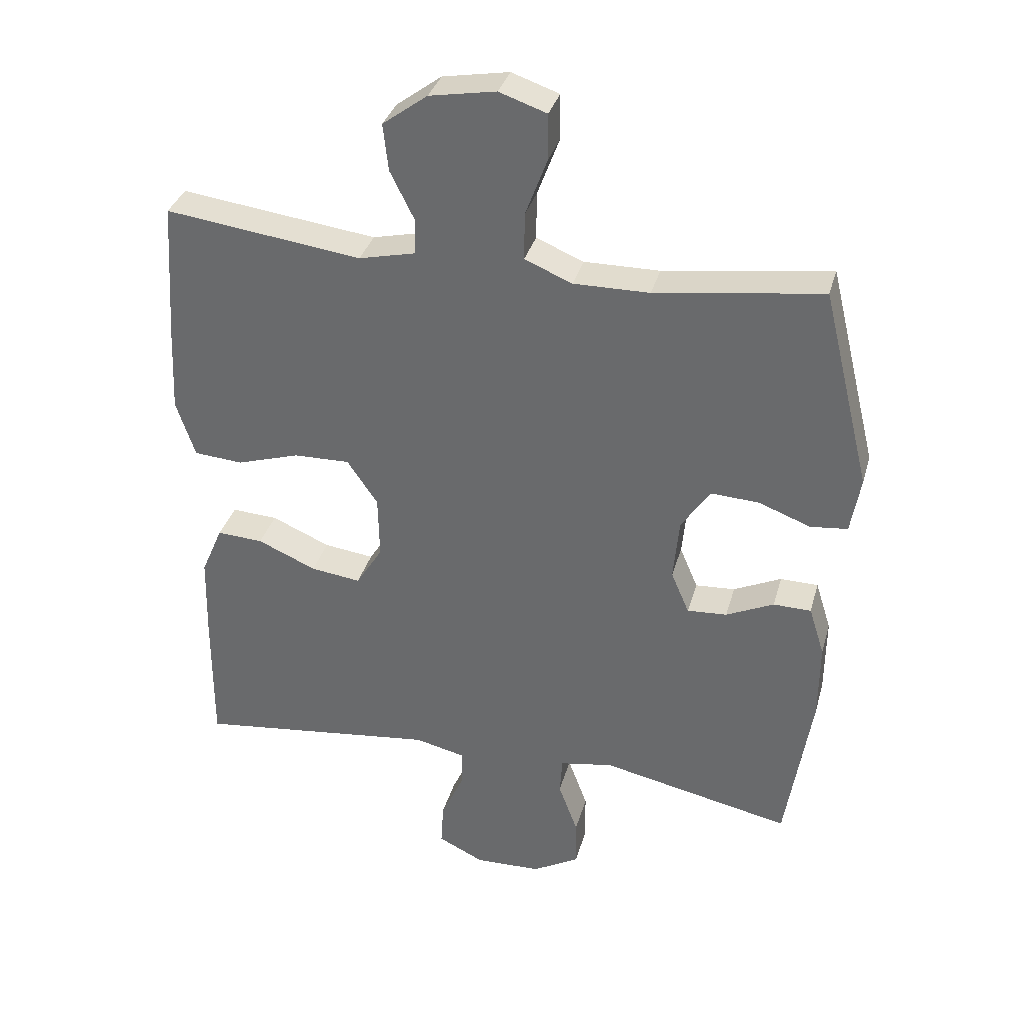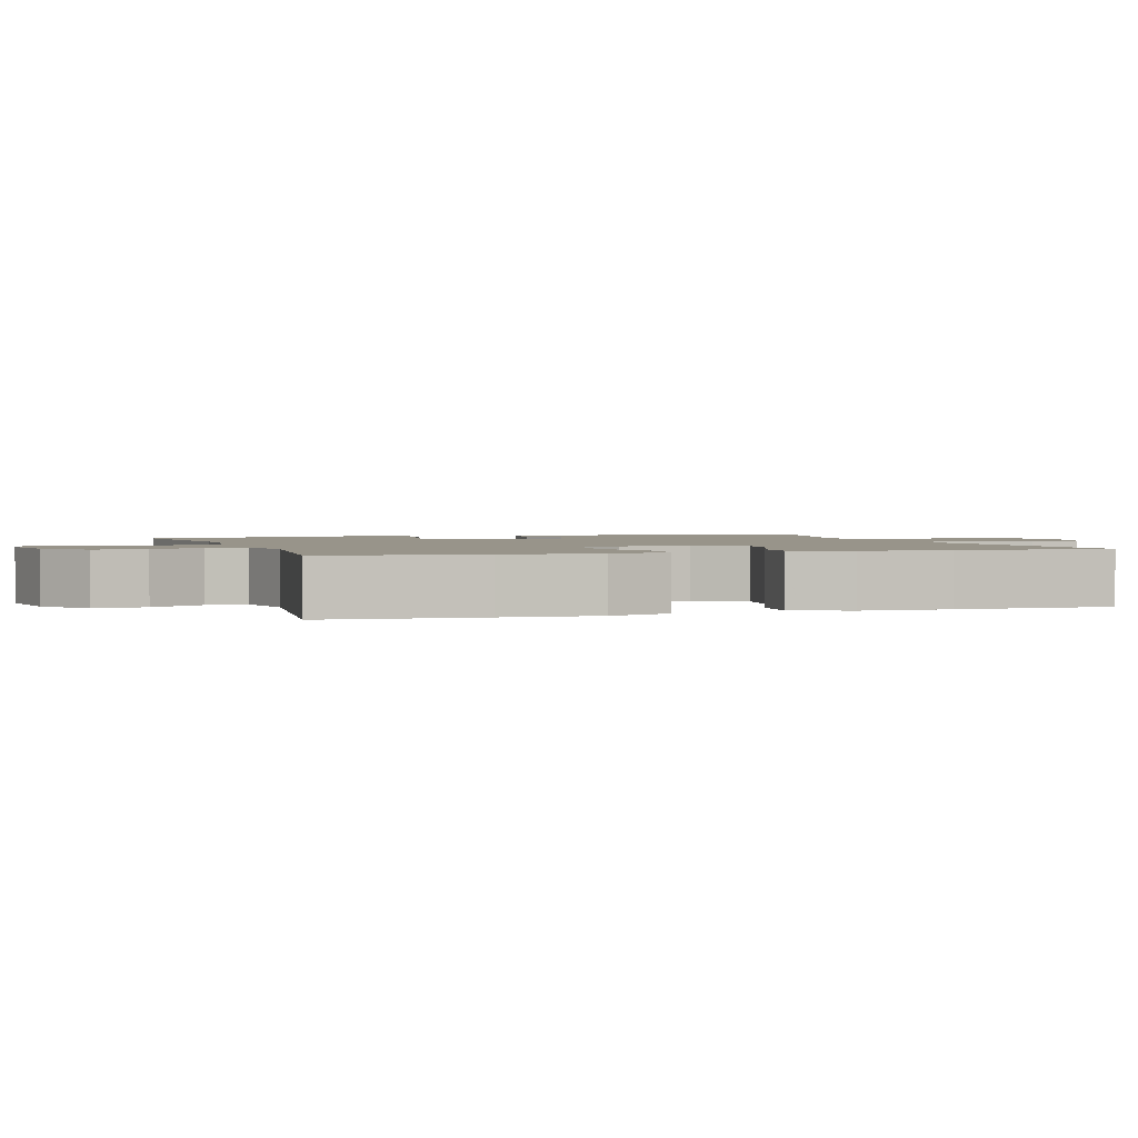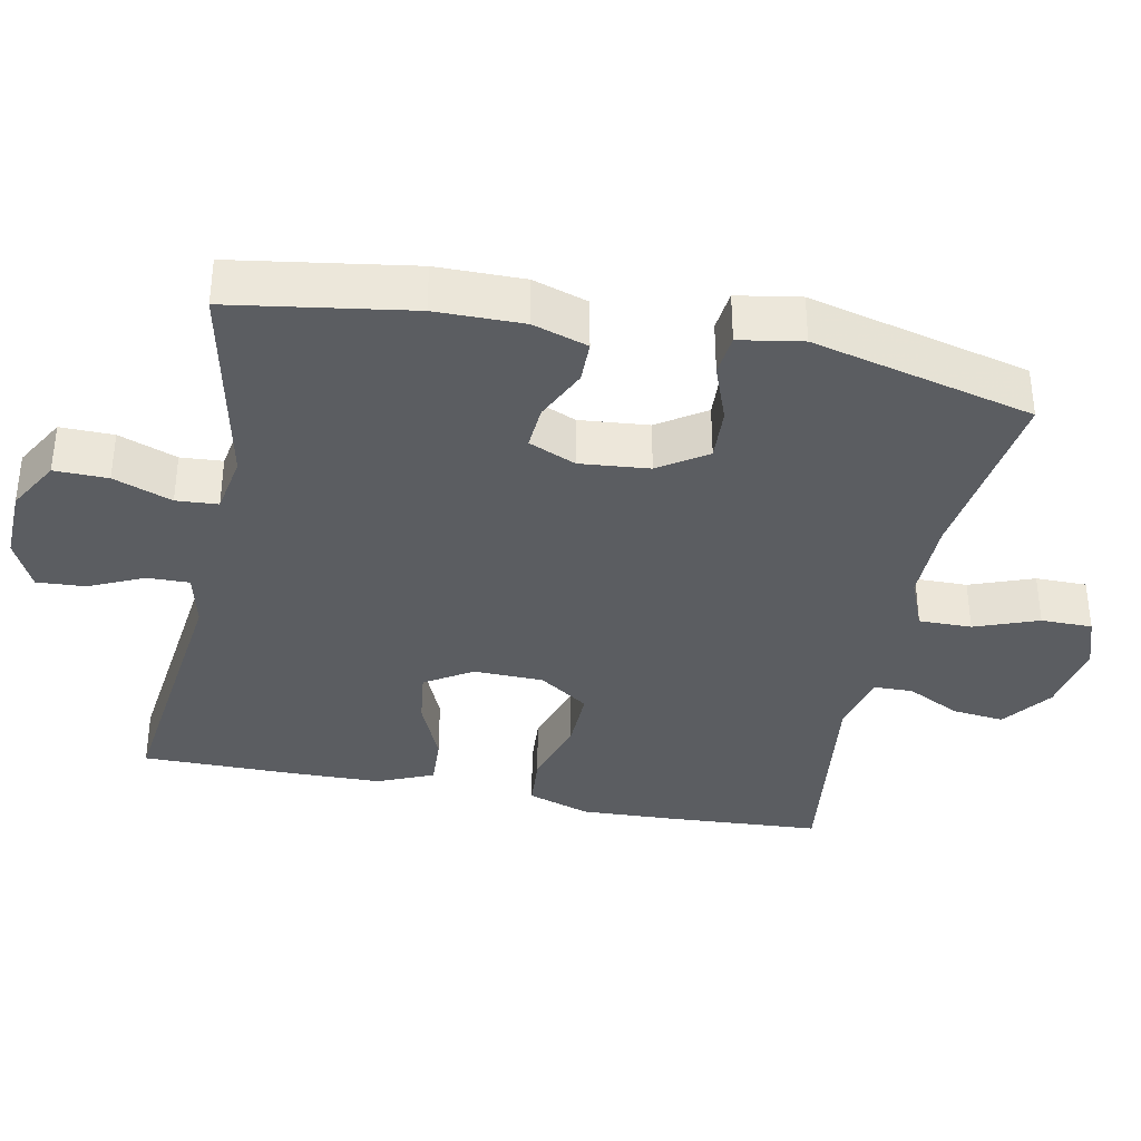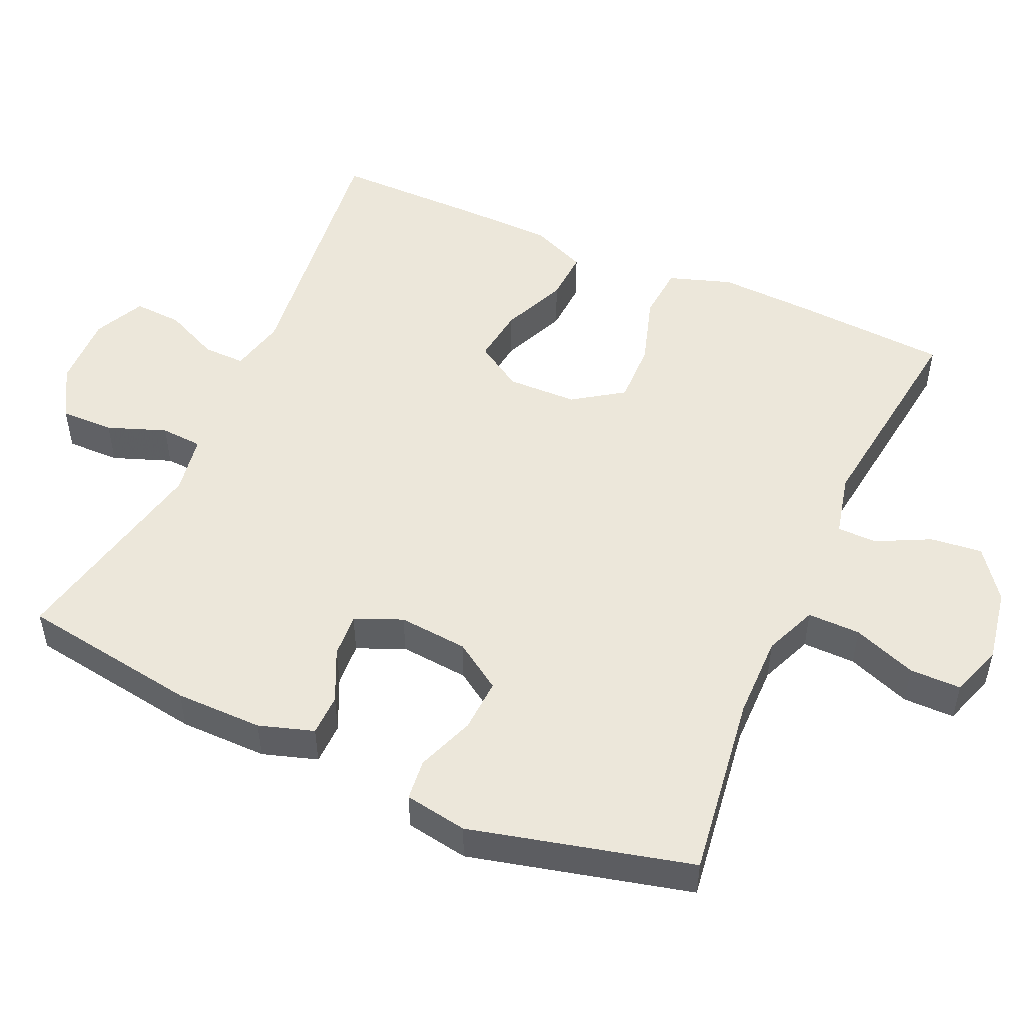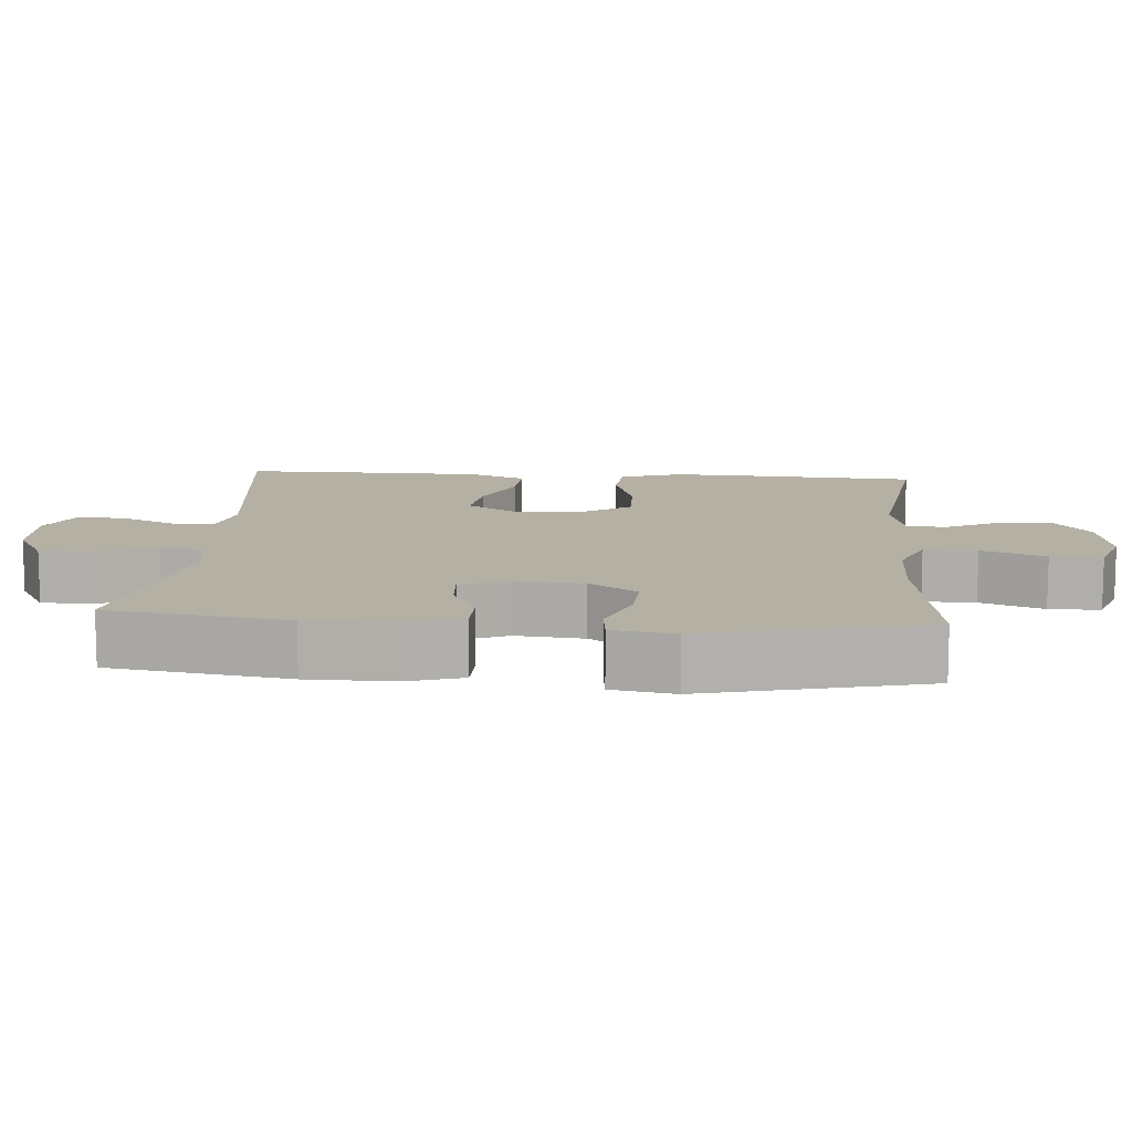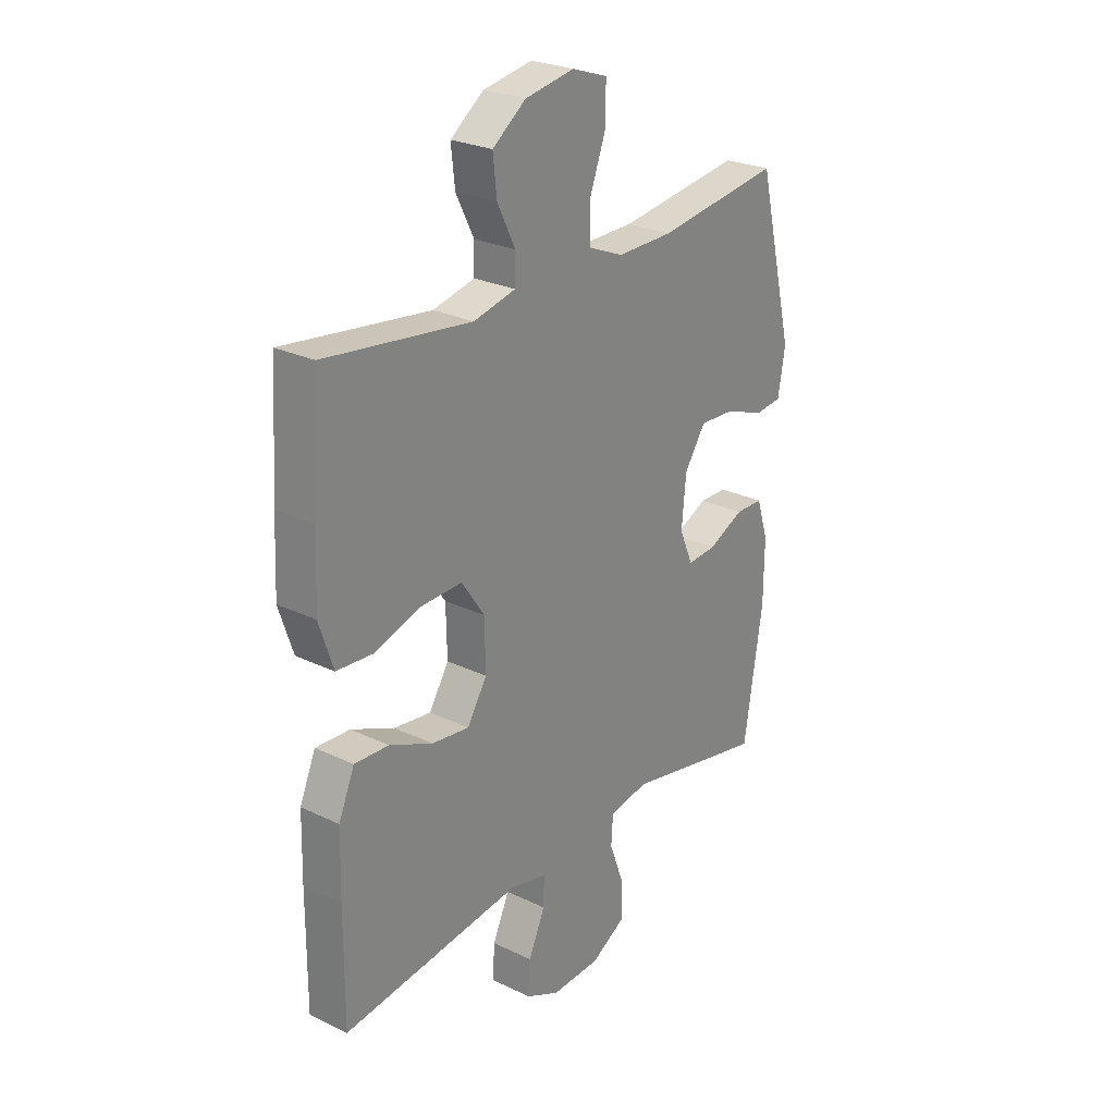
<metadata>
{"format":"obj","ext":"obj","renderer":"f3d","projection":"perspective","resolution":1024,"background":"white","views":[{"elev":34.3,"azim":-165.0,"up":"+Z"},{"elev":1.8,"azim":71.8,"up":"+Y"},{"elev":-36.2,"azim":-101.5,"up":"+Y"},{"elev":50.5,"azim":-66.0,"up":"+Y"},{"elev":11.5,"azim":-85.6,"up":"+Y"},{"elev":25.9,"azim":127.4,"up":"+Z"}]}
</metadata>
<code>
v -0.5 0.07 -0.5
v -0.539 0.07 -0.252
v -0.54 0.07 -0.131
v -0.516 0.07 -0.055
v -0.458 0.07 -0.054
v -0.385 0.07 -0.088
v -0.324 0.07 -0.092
v -0.296 0.07 -0.027
v -0.305 0.07 0.069
v -0.349 0.07 0.135
v -0.423 0.07 0.131
v -0.503 0.07 0.101
v -0.56 0.07 0.107
v -0.575 0.07 0.194
v -0.5 0.07 0.5
v -0.244 0.07 0.465
v -0.128 0.07 0.464
v -0.055 0.07 0.494
v -0.056 0.07 0.567
v -0.089 0.07 0.655
v -0.089 0.07 0.726
v -0.016 0.07 0.751
v 0.086 0.07 0.733
v 0.155 0.07 0.682
v 0.147 0.07 0.61
v 0.11 0.07 0.536
v 0.111 0.07 0.481
v 0.198 0.07 0.461
v 0.5 0.07 0.5
v 0.514 0.07 0.286
v 0.52 0.07 0.155
v 0.491 0.07 0.068
v 0.416 0.07 0.062
v 0.319 0.07 0.092
v 0.233 0.07 0.094
v 0.186 0.07 0.025
v 0.184 0.07 -0.072
v 0.225 0.07 -0.137
v 0.302 0.07 -0.127
v 0.392 0.07 -0.088
v 0.463 0.07 -0.084
v 0.496 0.07 -0.161
v 0.499 0.07 -0.285
v 0.5 0.07 -0.5
v 0.129 0.07 -0.456
v 0.052 0.07 -0.474
v 0.053 0.07 -0.532
v 0.088 0.07 -0.608
v 0.092 0.07 -0.675
v 0.022 0.07 -0.709
v -0.08 0.07 -0.706
v -0.152 0.07 -0.665
v -0.151 0.07 -0.591
v -0.121 0.07 -0.51
v -0.125 0.07 -0.452
v -0.207 0.07 -0.438
v -0.5 0 -0.5
v -0.539 0 -0.252
v -0.54 0 -0.131
v -0.516 0 -0.055
v -0.458 0 -0.054
v -0.385 0 -0.088
v -0.324 0 -0.092
v -0.296 0 -0.027
v -0.305 0 0.069
v -0.349 0 0.135
v -0.423 0 0.131
v -0.503 0 0.101
v -0.56 0 0.107
v -0.575 0 0.194
v -0.5 0 0.5
v -0.244 0 0.465
v -0.128 0 0.464
v -0.055 0 0.494
v -0.056 0 0.567
v -0.089 0 0.655
v -0.089 0 0.726
v -0.016 0 0.751
v 0.086 0 0.733
v 0.155 0 0.682
v 0.147 0 0.61
v 0.11 0 0.536
v 0.111 0 0.481
v 0.198 0 0.461
v 0.5 0 0.5
v 0.514 0 0.286
v 0.52 0 0.155
v 0.491 0 0.068
v 0.416 0 0.062
v 0.319 0 0.092
v 0.233 0 0.094
v 0.186 0 0.025
v 0.184 0 -0.072
v 0.225 0 -0.137
v 0.302 0 -0.127
v 0.392 0 -0.088
v 0.463 0 -0.084
v 0.496 0 -0.161
v 0.499 0 -0.285
v 0.5 0 -0.5
v 0.129 0 -0.456
v 0.052 0 -0.474
v 0.053 0 -0.532
v 0.088 0 -0.608
v 0.092 0 -0.675
v 0.022 0 -0.709
v -0.08 0 -0.706
v -0.152 0 -0.665
v -0.151 0 -0.591
v -0.121 0 -0.51
v -0.125 0 -0.452
v -0.207 0 -0.438
f 52 53 54
f 51 52 54
f 50 51 54
f 49 50 54
f 48 49 54
f 47 48 54
f 46 47 54 55
f 45 46 55 56
f 43 44 45
f 42 43 45
f 41 42 45
f 40 41 45
f 39 40 45
f 38 39 45 56
f 32 33 34
f 31 32 34
f 30 31 34
f 29 30 34
f 28 29 34
f 27 28 34 35
f 24 25 26
f 23 24 26
f 22 23 26
f 21 22 26
f 20 21 26
f 19 20 26
f 18 19 26 27
f 27 35 36
f 18 27 36
f 17 18 36
f 14 15 16
f 13 14 16
f 12 13 16
f 11 12 16
f 10 11 16 17
f 4 5 6
f 3 4 6
f 2 3 6
f 1 2 6
f 56 1 6
f 56 6 7
f 56 7 8
f 38 56 8
f 37 38 8
f 17 36 37
f 10 17 37
f 9 10 37
f 8 9 37
f 110 109 108
f 110 108 107
f 110 107 106
f 110 106 105
f 110 105 104
f 110 104 103
f 111 110 103 102
f 112 111 102 101
f 101 100 99
f 101 99 98
f 101 98 97
f 101 97 96
f 101 96 95
f 112 101 95 94
f 90 89 88
f 90 88 87
f 90 87 86
f 90 86 85
f 90 85 84
f 91 90 84 83
f 82 81 80
f 82 80 79
f 82 79 78
f 82 78 77
f 82 77 76
f 82 76 75
f 83 82 75 74
f 92 91 83
f 92 83 74
f 92 74 73
f 72 71 70
f 72 70 69
f 72 69 68
f 72 68 67
f 73 72 67 66
f 62 61 60
f 62 60 59
f 62 59 58
f 62 58 57
f 62 57 112
f 63 62 112
f 64 63 112
f 64 112 94
f 64 94 93
f 93 92 73
f 93 73 66
f 93 66 65
f 93 65 64
f 1 57 58 2
f 2 58 59 3
f 3 59 60 4
f 4 60 61 5
f 5 61 62 6
f 6 62 63 7
f 7 63 64 8
f 8 64 65 9
f 9 65 66 10
f 10 66 67 11
f 11 67 68 12
f 12 68 69 13
f 13 69 70 14
f 14 70 71 15
f 15 71 72 16
f 16 72 73 17
f 17 73 74 18
f 18 74 75 19
f 19 75 76 20
f 20 76 77 21
f 21 77 78 22
f 22 78 79 23
f 23 79 80 24
f 24 80 81 25
f 25 81 82 26
f 26 82 83 27
f 27 83 84 28
f 28 84 85 29
f 29 85 86 30
f 30 86 87 31
f 31 87 88 32
f 32 88 89 33
f 33 89 90 34
f 34 90 91 35
f 35 91 92 36
f 36 92 93 37
f 37 93 94 38
f 38 94 95 39
f 39 95 96 40
f 40 96 97 41
f 41 97 98 42
f 42 98 99 43
f 43 99 100 44
f 44 100 101 45
f 45 101 102 46
f 46 102 103 47
f 47 103 104 48
f 48 104 105 49
f 49 105 106 50
f 50 106 107 51
f 51 107 108 52
f 52 108 109 53
f 53 109 110 54
f 54 110 111 55
f 55 111 112 56
f 56 112 57 1

</code>
